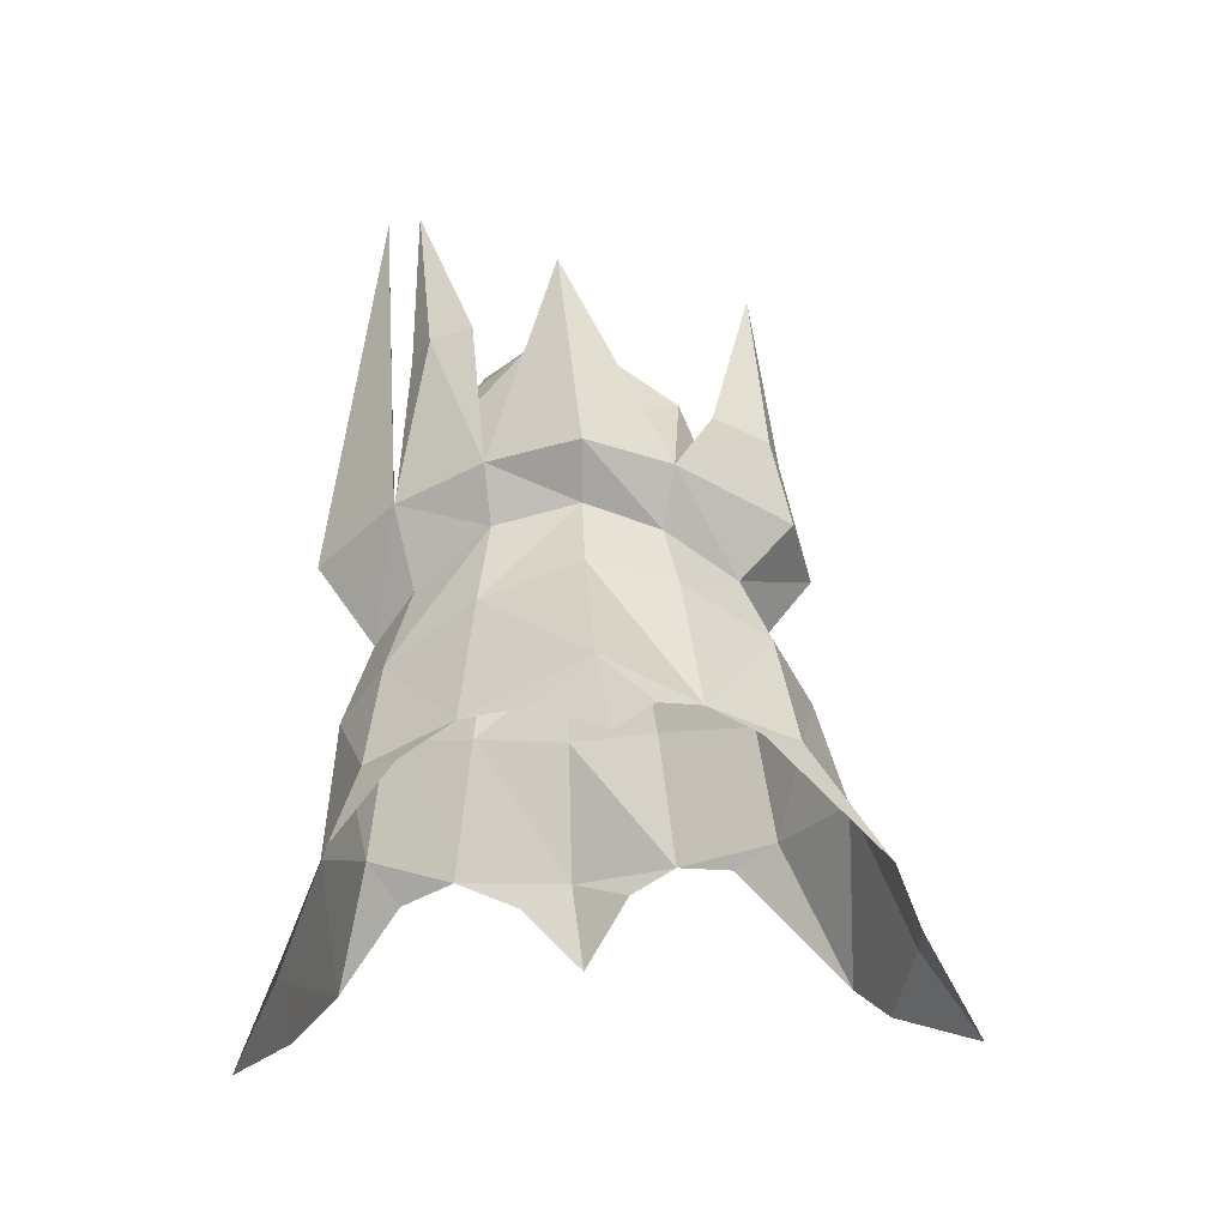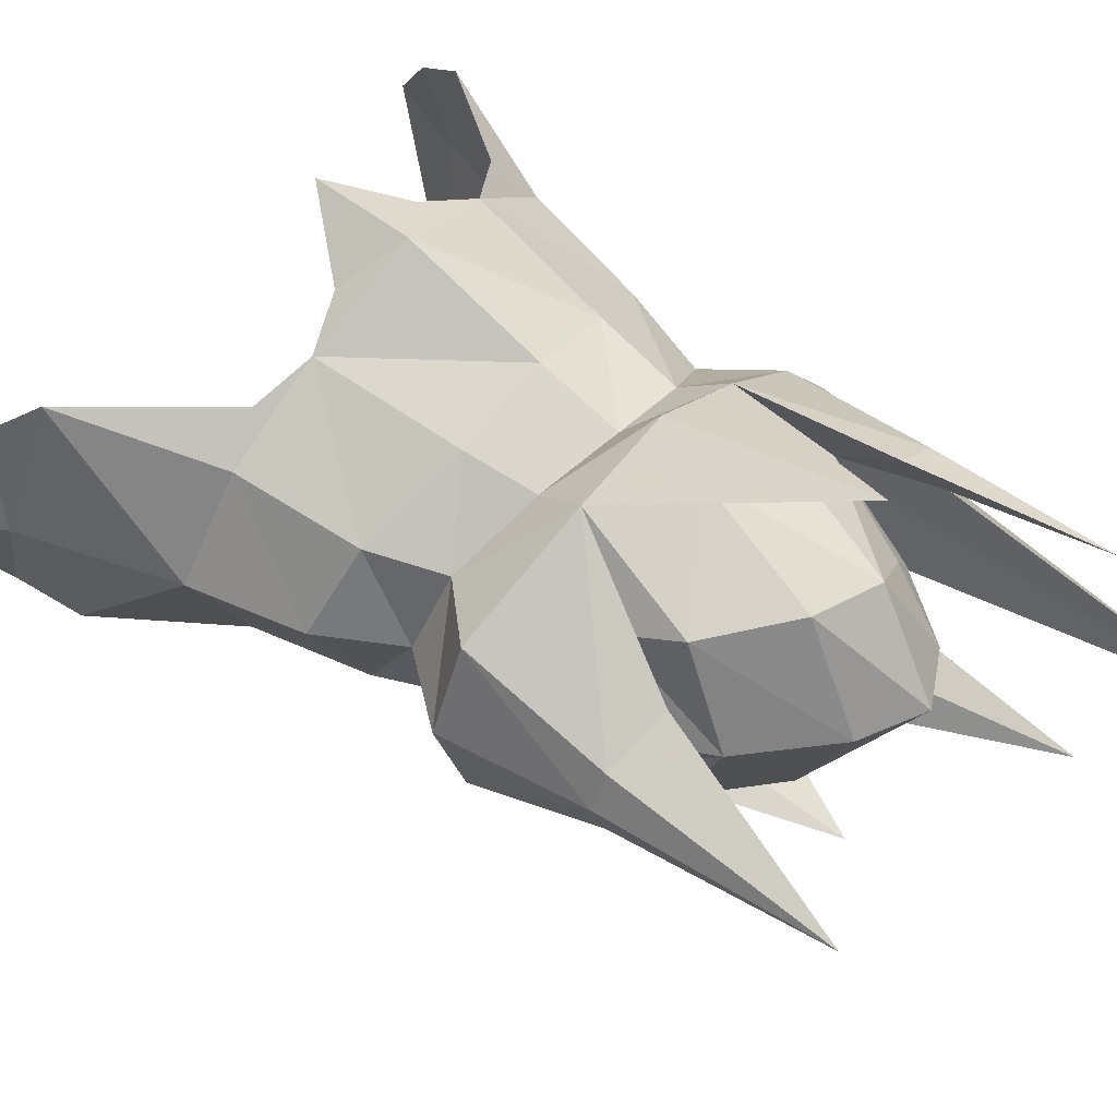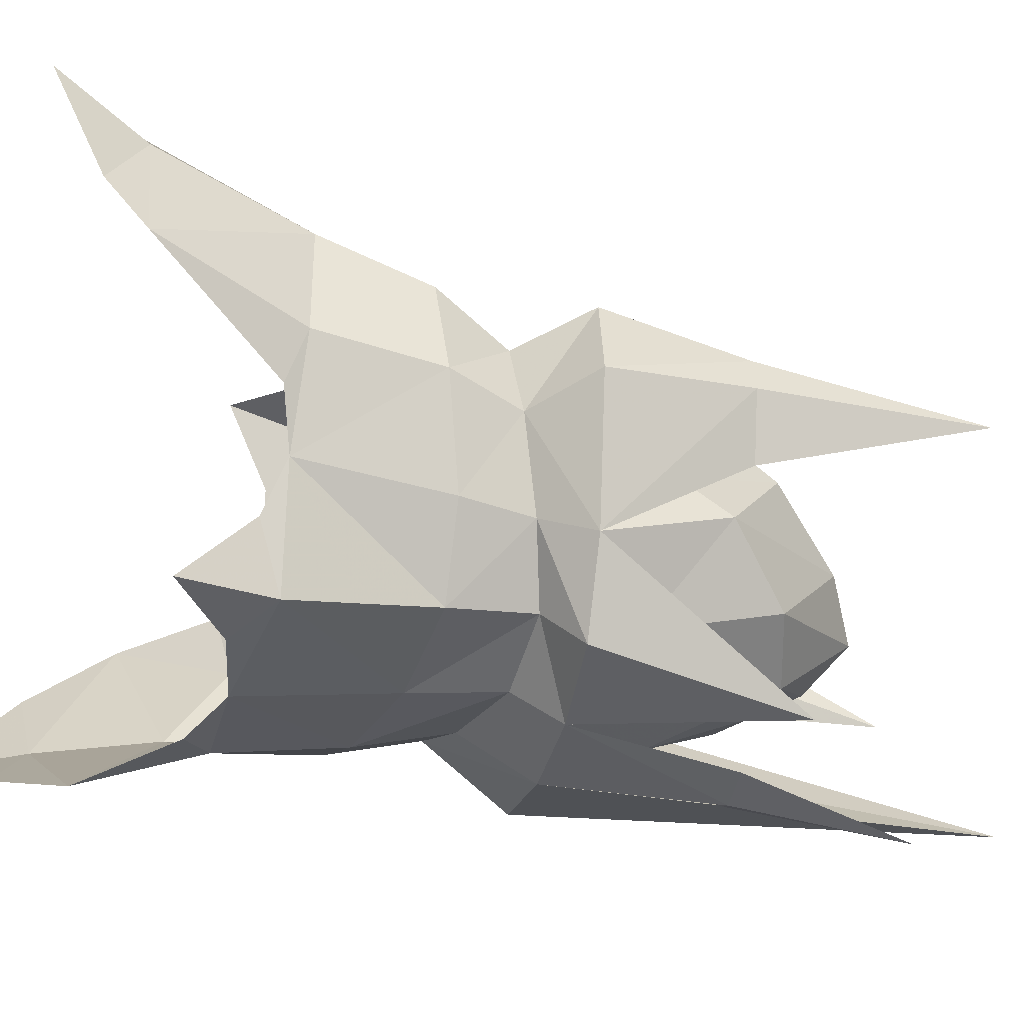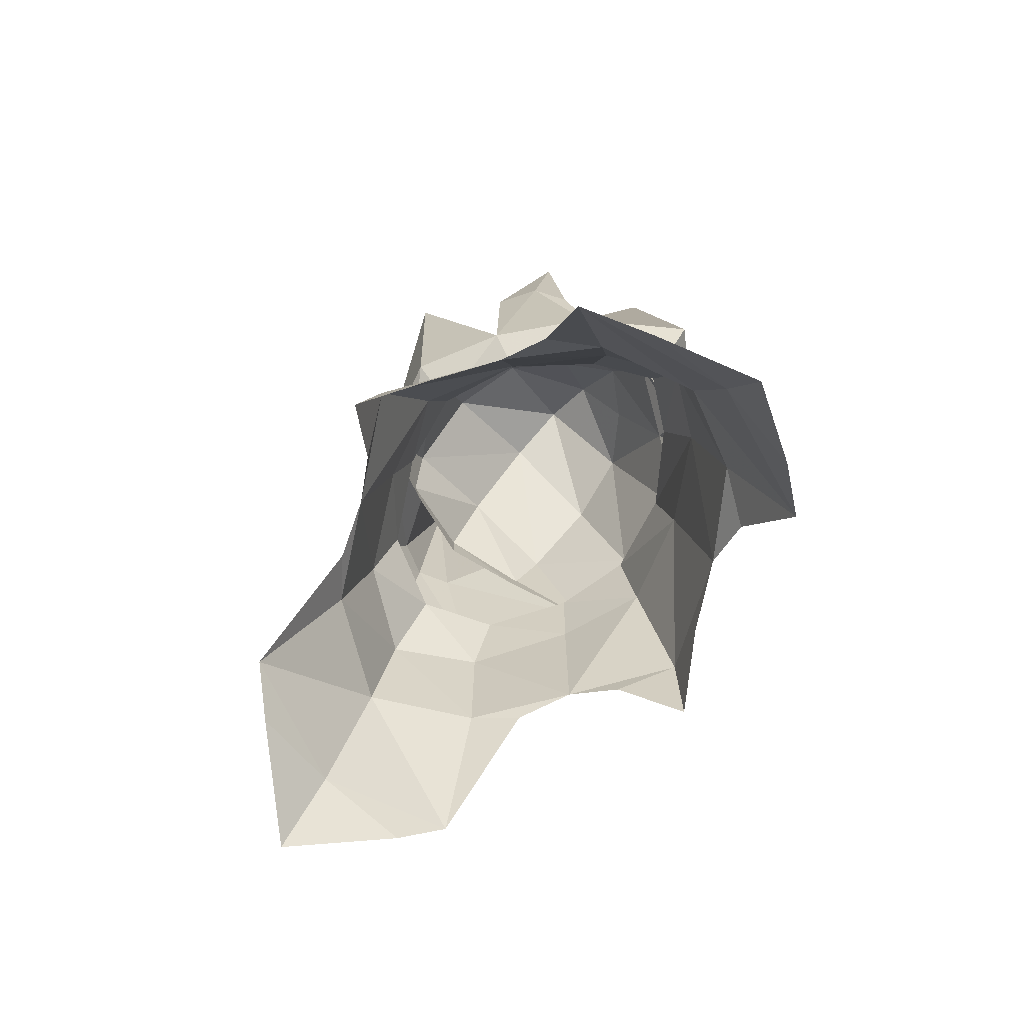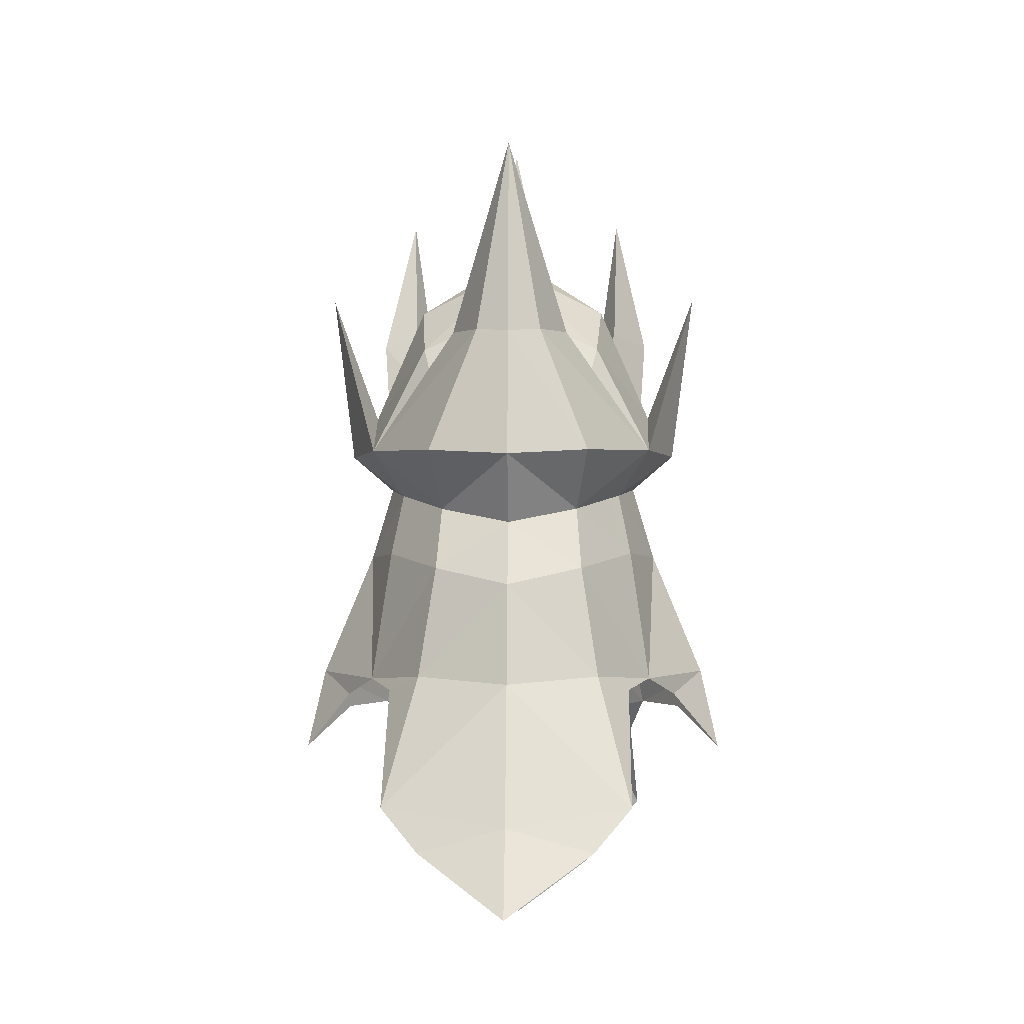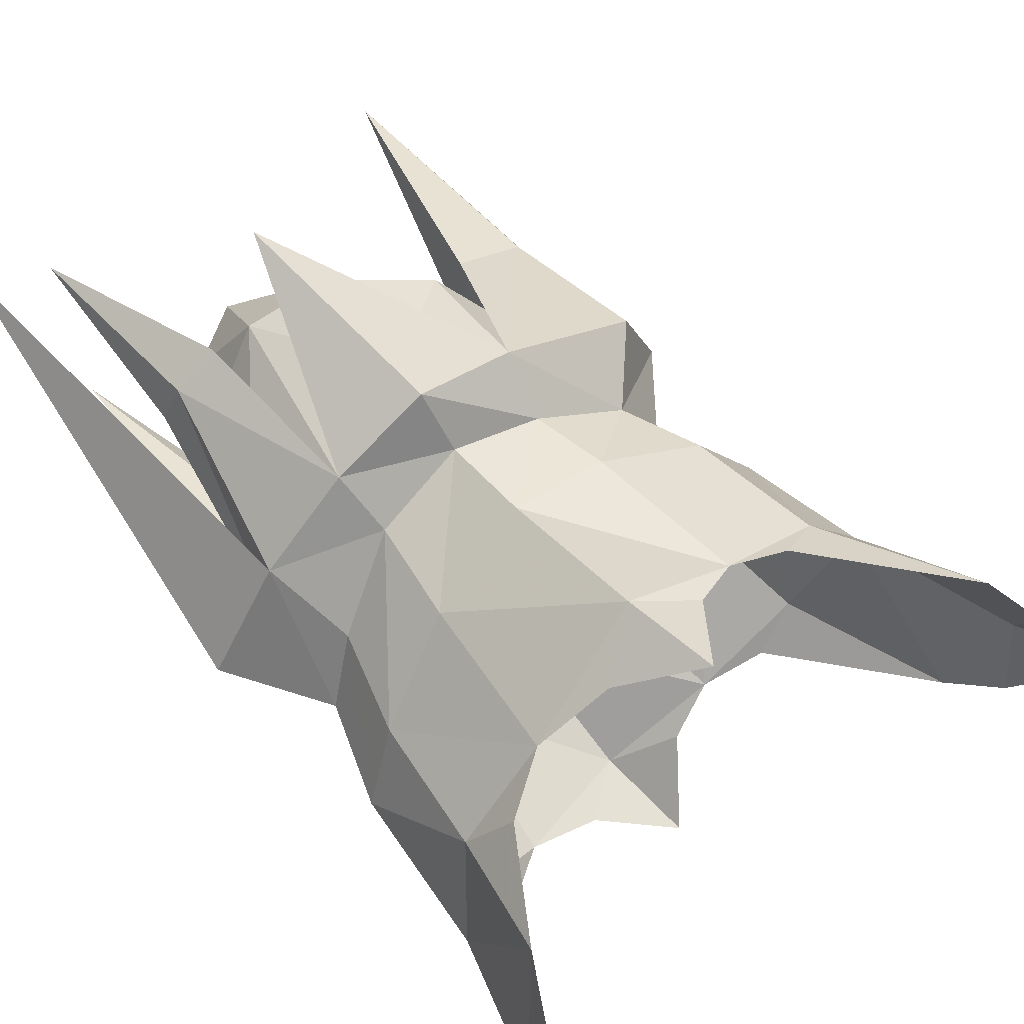
<metadata>
{"format":"obj","ext":"obj","renderer":"f3d","projection":"perspective","resolution":1024,"background":"white","views":[{"elev":-33.1,"azim":176.6,"up":"+Z"},{"elev":50.2,"azim":-48.2,"up":"+Y"},{"elev":-71.2,"azim":-99.0,"up":"+Y"},{"elev":-76.8,"azim":46.1,"up":"+Z"},{"elev":-5.7,"azim":-88.5,"up":"+Z"},{"elev":68.4,"azim":141.7,"up":"+Y"}]}
</metadata>
<code>
g common_helmet_59700
v -4.007 0 -2.098
v -3.224 1.368 -1.96
v -4.221 1.844 -3.899
v -4.781 0 -4.173
v -2.937 1.123 -0.2838
v -1.645 1.917 0.04001
v -1.905 2.19 -1.96
v -3.587 0 -0.5768
v -2.938 0 0.428
v -2.52 1.053 0.6753
v -1.453 1.737 0.9923
v 2.727 0 -1.104
v 2.852 0 -3.12
v 2.336 1.291 -2.454
v 2.151 0.9284 -0.7679
v -0.3694 2.003 1.199
v 0.8161 1.643 1.023
v 0.9707 1.785 -0.2327
v -0.3964 2.329 0.07655
v 1.164 2.202 -2.284
v -0.4923 3.092 -1.807
v 1.808 0.7974 0.5064
v 2.331 0 0.1308
v 2.642 2.146 -4.04
v 3.289 0 -4.804
v -4.221 -1.844 -3.899
v -3.224 -1.368 -1.96
v -2.937 -1.123 -0.2838
v -1.905 -2.19 -1.96
v -1.645 -1.917 0.04001
v -2.52 -1.053 0.6753
v -1.453 -1.737 0.9923
v 2.151 -0.9284 -0.7679
v 2.336 -1.291 -2.454
v -0.3694 -2.003 1.199
v -0.3964 -2.329 0.07655
v 0.9707 -1.785 -0.2327
v 0.8161 -1.643 1.023
v 1.164 -2.202 -2.284
v -0.4923 -3.092 -1.807
v 1.808 -0.7974 0.5064
v 2.642 -2.146 -4.04
v -2.665 1.849 -2.155
v 3.152 1.252 -5.118
v 1.877 2.01 -2.761
v 0.2327 2.75 -2.378
v -0.6807 3.348 -3.029
v -1.281 2.611 -2.192
v 3.734 0 -6.084
v -4.607 1.282 -4.531
v -5.533 0 -5.407
v -2.665 -1.849 -2.155
v 3.152 -1.252 -5.118
v 1.877 -2.01 -2.761
v 0.2327 -2.75 -2.378
v -0.6807 -3.348 -3.029
v -1.281 -2.611 -2.192
v -4.607 -1.282 -4.531
f 1 2 3
f 1 3 4
f 5 6 7
f 5 7 2
f 8 5 2
f 8 2 1
f 9 10 5
f 9 5 8
f 10 11 6
f 10 6 5
f 12 13 14
f 12 14 15
f 16 17 18
f 16 18 19
f 20 18 15
f 20 15 14
f 21 19 18
f 21 18 20
f 15 18 17
f 15 17 22
f 12 15 22
f 12 22 23
f 11 16 19
f 11 19 6
f 19 21 7
f 19 7 6
f 24 14 13
f 24 13 25
f 1 4 26
f 1 26 27
f 28 27 29
f 28 29 30
f 8 1 27
f 8 27 28
f 9 8 28
f 9 28 31
f 31 28 30
f 31 30 32
f 12 33 34
f 12 34 13
f 35 36 37
f 35 37 38
f 39 34 33
f 39 33 37
f 40 39 37
f 40 37 36
f 33 41 38
f 33 38 37
f 12 23 41
f 12 41 33
f 32 30 36
f 32 36 35
f 36 30 29
f 36 29 40
f 42 25 13
f 42 13 34
f 2 43 3
f 24 25 44
f 45 14 24
f 46 21 20
f 47 48 21
f 45 20 14
f 46 47 21
f 48 7 21
f 2 7 43
f 25 49 44
f 50 51 4
f 4 3 50
f 27 26 52
f 42 53 25
f 54 42 34
f 55 39 40
f 56 40 57
f 54 34 39
f 55 40 56
f 57 40 29
f 27 52 29
f 25 53 49
f 58 4 51
f 4 58 26
g common_helmet_59700
v 2.124 1.279 1.578
v 1.808 0.7974 0.5064
v 0.8161 1.643 1.023
v 0.9325 2.114 1.717
v 3.176 0 1.378
v 2.331 0 0.1308
v -1.787 0 3.967
v -1.716 1.392 3.34
v -2.05 1.204 2.58
v -2.375 0 2.967
v 1.5 1.223 2.776
v 0.9325 2.114 1.717
v 0.4168 1.251 4.315
v 1.164 0.6528 3.988
v -2.038 1.103 2.123
v -2.348 0 2.316
v -0.6903 0 4.893
v -0.6348 1.481 4.136
v -0.3694 2.003 1.199
v -0.3314 2.657 1.76
v 0.9653 0 4.797
v 0.2062 0 5.256
v -0.4418 2.257 2.391
v -1.453 1.737 0.9923
v -1.579 2.223 1.714
v -1.579 2.223 1.714
v -2.52 1.053 0.6753
v -3.262 1.22 1.514
v -3.648 0 1.408
v -2.938 0 0.428
v 1.661 0 3.786
v 2.215 0 1.525
v 1.732 1.971 3.845
v 1.976 1.476 3.867
v 2.215 0 1.525
v 2.124 1.279 1.578
v 0.9325 2.114 1.717
v 1.153 2.266 3.881
v 1.153 2.266 3.881
v 0.9325 2.114 1.717
v 1.5 1.223 2.776
v 1.511 1.75 4.17
v 1.976 1.476 3.867
v 2.215 0 1.525
v -2.348 0 2.316
v -2.038 1.103 2.123
v -2.238 0.9029 3.525
v -2.519 0 3.761
v -3.08 0.4957 3.425
v -2.238 0.9029 3.525
v 2.124 -1.279 1.578
v 0.9325 -2.114 1.717
v 0.8161 -1.643 1.023
v 1.808 -0.7974 0.5064
v -2.05 -1.204 2.58
v -1.716 -1.392 3.34
v 1.5 -1.223 2.776
v 1.164 -0.6528 3.988
v 0.4168 -1.251 4.315
v 0.9325 -2.114 1.717
v -2.038 -1.103 2.123
v -0.6348 -1.481 4.136
v -0.3314 -2.657 1.76
v -0.3694 -2.003 1.199
v -0.4418 -2.257 2.391
v -1.579 -2.223 1.714
v -1.453 -1.737 0.9923
v -1.579 -2.223 1.714
v -2.52 -1.053 0.6753
v -3.262 -1.22 1.514
v 1.732 -1.971 3.845
v 2.124 -1.279 1.578
v 1.976 -1.476 3.867
v 1.153 -2.266 3.881
v 0.9325 -2.114 1.717
v 1.153 -2.266 3.881
v 1.511 -1.75 4.17
v 1.5 -1.223 2.776
v 0.9325 -2.114 1.717
v 1.976 -1.476 3.867
v -3.08 -0.4957 3.425
v -2.238 -0.9029 3.525
v -3.273 0 3.372
v -2.238 -0.9029 3.525
v -2.038 -1.103 2.123
v 2.506 0 7.657
v 2.124 1.279 1.578
v 2.215 0 1.525
v 2.506 0 7.657
v 1.963 1.807 6.202
v 1.963 1.807 6.202
v 0.03628 3.042 4.478
v -1.579 2.223 1.714
v -0.4418 2.257 2.391
v 0.03628 3.042 4.478
v 0.9325 2.114 1.717
v -2.897 0 6.434
v 2.124 -1.279 1.578
v 1.963 -1.807 6.202
v 1.963 -1.807 6.202
v 0.03628 -3.042 4.478
v -1.579 -2.223 1.714
v 0.03628 -3.042 4.478
v -0.4418 -2.257 2.391
v 0.9325 -2.114 1.717
v -1.579 -2.223 1.714
v -2.897 0 6.434
v -1.579 2.223 1.714
f 59 60 61
f 59 61 62
f 59 63 64
f 59 64 60
f 65 66 67
f 65 67 68
f 69 70 71
f 69 71 72
f 73 74 68
f 73 68 67
f 66 65 75
f 66 75 76
f 62 61 77
f 62 77 78
f 79 72 71
f 79 71 80
f 81 76 71
f 81 71 70
f 76 75 80
f 76 80 71
f 78 77 82
f 78 82 83
f 81 84 66
f 81 66 76
f 85 86 83
f 85 83 82
f 87 86 85
f 87 85 88
f 69 72 89
f 69 89 90
f 91 92 93
f 91 93 94
f 91 94 95
f 91 95 96
f 97 98 99
f 97 99 100
f 101 100 99
f 101 99 102
f 103 104 105
f 103 105 106
f 107 108 83
f 107 83 86
f 109 110 111
f 109 111 112
f 109 112 64
f 109 64 63
f 65 68 113
f 65 113 114
f 115 116 117
f 115 117 118
f 119 113 68
f 119 68 74
f 114 120 75
f 114 75 65
f 110 121 122
f 110 122 111
f 79 80 117
f 79 117 116
f 123 118 117
f 123 117 120
f 120 117 80
f 120 80 75
f 121 124 125
f 121 125 122
f 123 120 114
f 123 114 126
f 127 125 124
f 127 124 128
f 87 88 127
f 87 127 128
f 115 90 89
f 115 89 116
f 129 130 93
f 129 93 131
f 129 132 133
f 129 133 130
f 134 135 136
f 134 136 137
f 138 102 136
f 138 136 135
f 139 128 124
f 139 124 140
f 141 107 86
f 141 86 87
f 141 87 128
f 141 128 139
f 142 143 103
f 142 103 106
f 63 59 144
f 67 66 84
f 84 73 67
f 79 89 72
f 145 146 147
f 101 148 100
f 100 148 97
f 149 91 96
f 91 149 92
f 62 78 150
f 150 78 83
f 151 152 153
f 153 152 154
f 155 107 141
f 63 144 109
f 113 126 114
f 126 113 119
f 79 116 89
f 156 147 146
f 138 135 157
f 135 134 157
f 158 132 129
f 129 131 158
f 110 159 121
f 159 124 121
f 160 161 162
f 161 163 162
f 143 142 164
f 155 141 139
f 105 165 106
f 107 155 108
f 106 165 142
f 140 155 139
f 104 166 105

</code>
